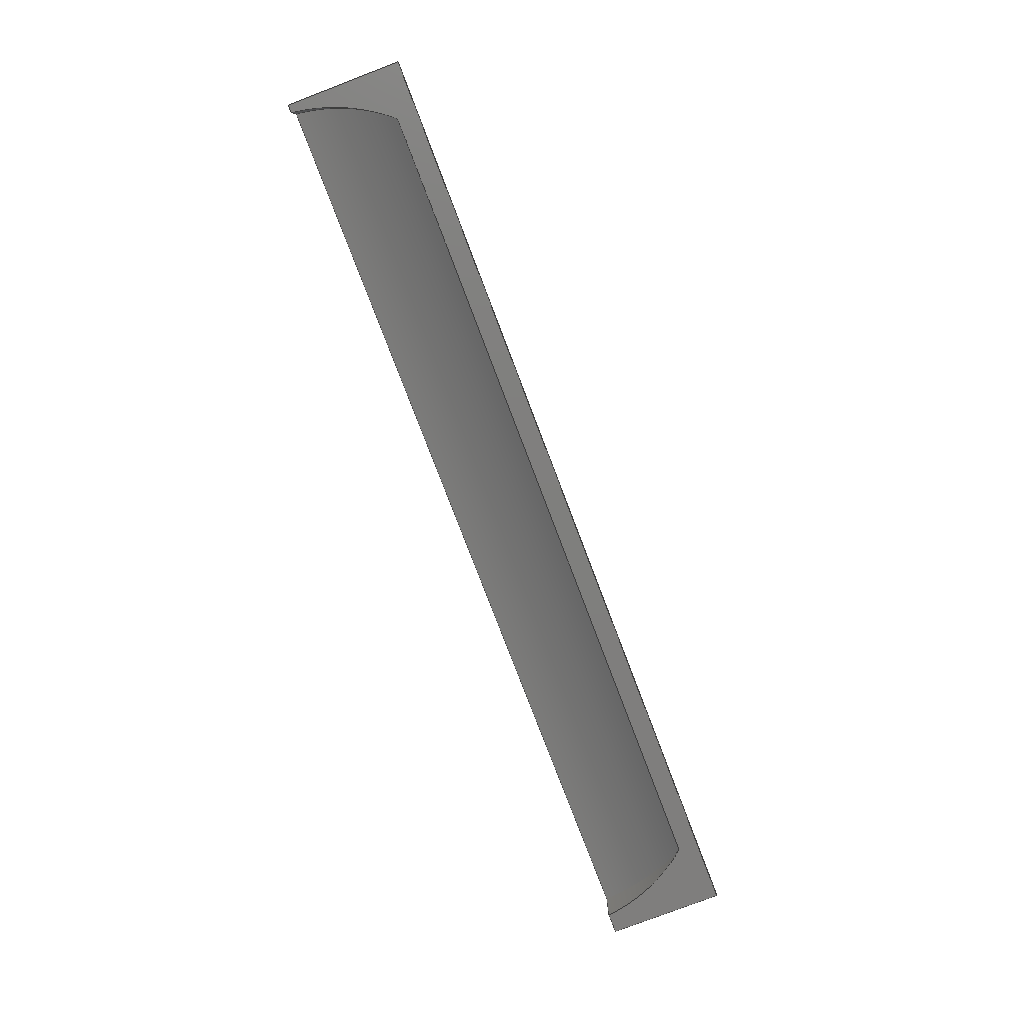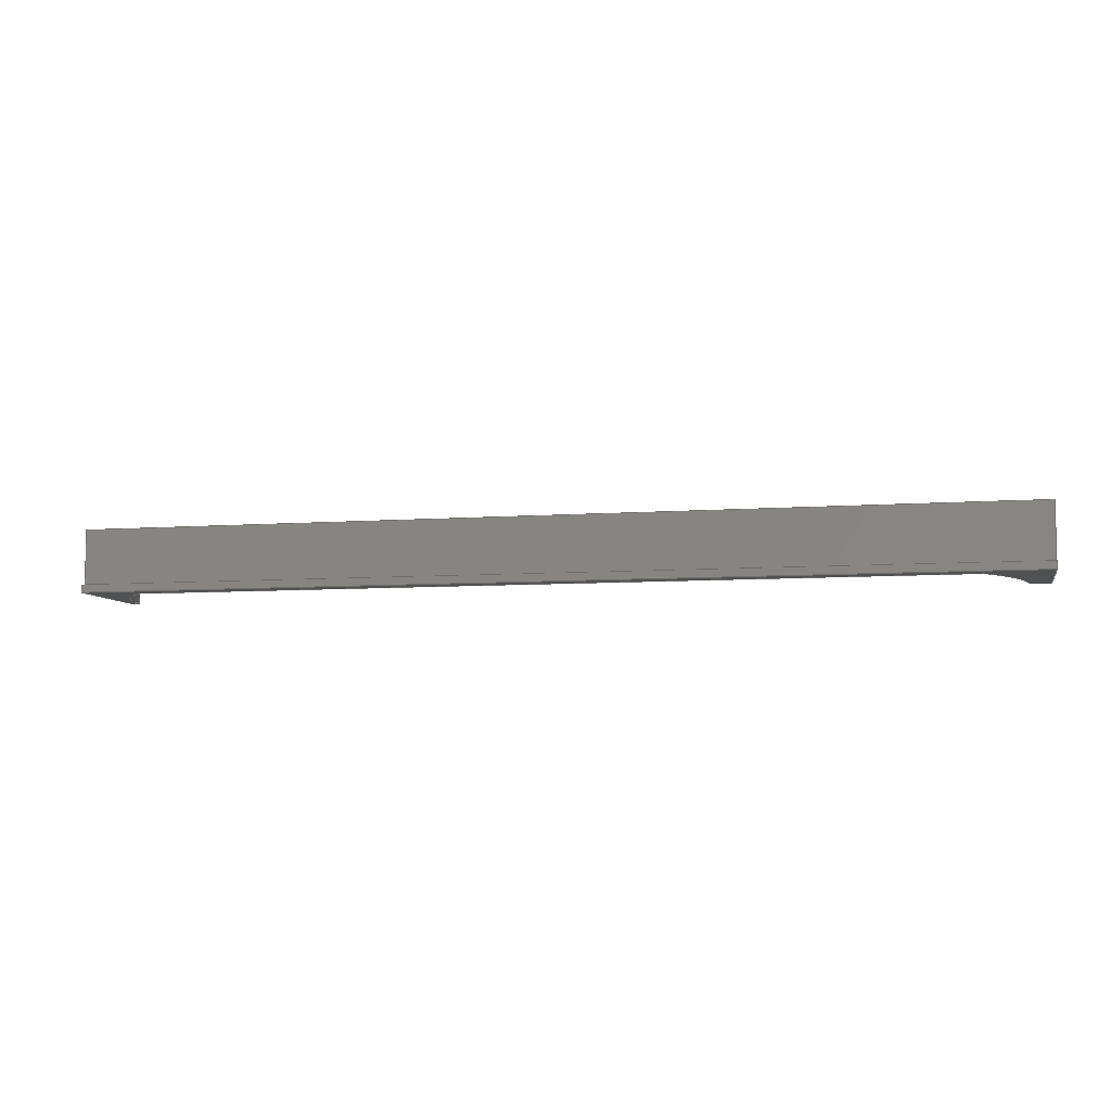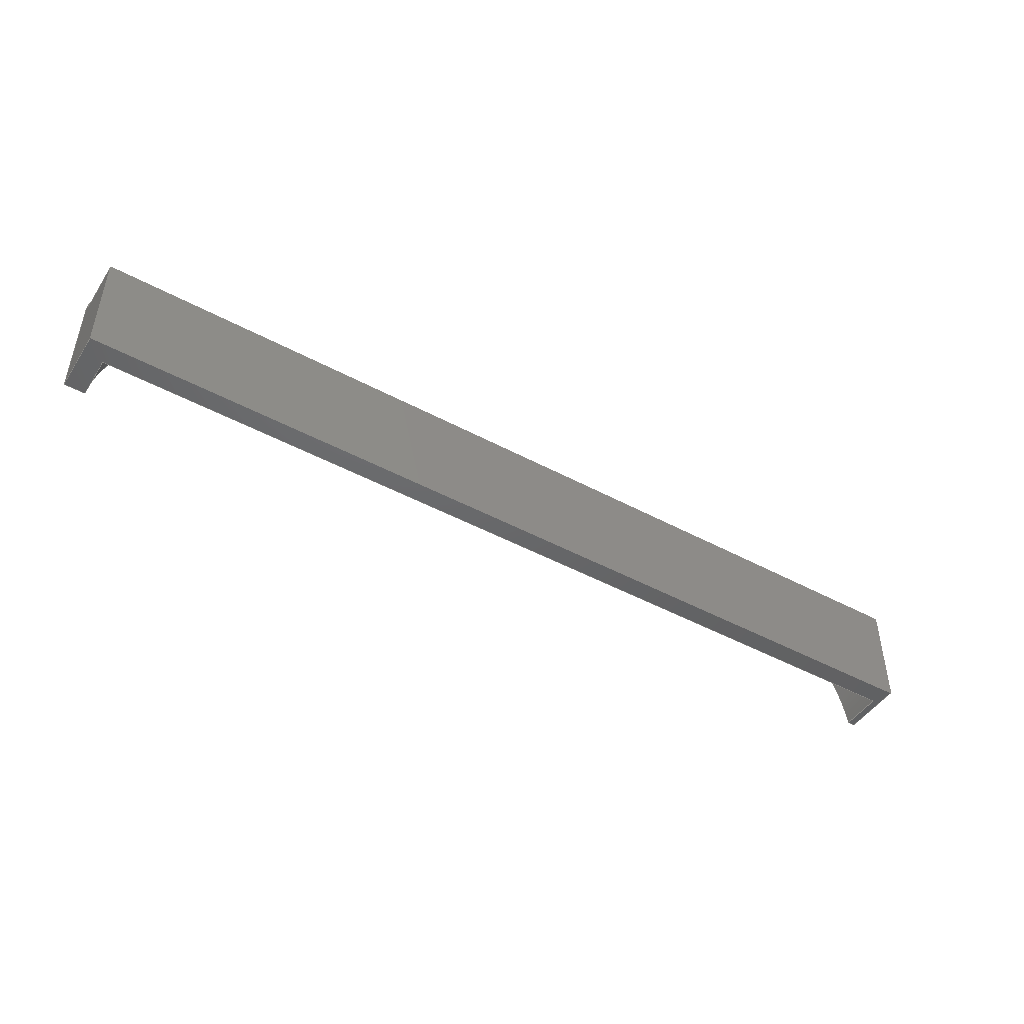
<metadata>
{"format":"step","ext":"step","renderer":"f3d","projection":"perspective","resolution":1024,"background":"white","views":[{"elev":-78.9,"azim":110.9,"up":"+Z"},{"elev":-7.1,"azim":-167.7,"up":"+Z"},{"elev":-46.8,"azim":-31.5,"up":"+Y"}]}
</metadata>
<code>
ISO-10303-21;
DATA;
#1=MECHANICAL_DESIGN_GEOMETRIC_PRESENTATION_REPRESENTATION('',(#4),#343);
#2=SHAPE_REPRESENTATION_RELATIONSHIP('SRR','None',#353,#3);
#3=ADVANCED_BREP_SHAPE_REPRESENTATION('',(#5),#342);
#4=STYLED_ITEM('',(#362),#5);
#5=MANIFOLD_SOLID_BREP('Head (L)',#199);
#6=ELLIPSE('',#221,12.37,8.75);
#7=ELLIPSE('',#226,12.37,8.75);
#8=CYLINDRICAL_SURFACE('',#220,8.75);
#9=CYLINDRICAL_SURFACE('',#225,8.75);
#10=CYLINDRICAL_SURFACE('',#227,8.75);
#11=CIRCLE('',#218,8.75);
#12=CIRCLE('',#219,8.75);
#13=FACE_OUTER_BOUND('',#24,.T.);
#14=FACE_OUTER_BOUND('',#25,.T.);
#15=FACE_OUTER_BOUND('',#26,.T.);
#16=FACE_OUTER_BOUND('',#27,.T.);
#17=FACE_OUTER_BOUND('',#28,.T.);
#18=FACE_OUTER_BOUND('',#29,.T.);
#19=FACE_OUTER_BOUND('',#30,.T.);
#20=FACE_OUTER_BOUND('',#31,.T.);
#21=FACE_OUTER_BOUND('',#32,.T.);
#22=FACE_OUTER_BOUND('',#33,.T.);
#23=FACE_OUTER_BOUND('',#34,.T.);
#24=EDGE_LOOP('',(#126,#127,#128,#129));
#25=EDGE_LOOP('',(#130,#131,#132,#133));
#26=EDGE_LOOP('',(#134,#135,#136,#137));
#27=EDGE_LOOP('',(#138,#139,#140,#141,#142,#143));
#28=EDGE_LOOP('',(#144,#145,#146,#147,#148,#149,#150,#151));
#29=EDGE_LOOP('',(#152,#153,#154));
#30=EDGE_LOOP('',(#155,#156,#157,#158));
#31=EDGE_LOOP('',(#159,#160,#161,#162,#163,#164));
#32=EDGE_LOOP('',(#165,#166,#167,#168,#169,#170,#171,#172));
#33=EDGE_LOOP('',(#173,#174,#175));
#34=EDGE_LOOP('',(#176,#177,#178,#179));
#35=LINE('',#287,#58);
#36=LINE('',#289,#59);
#37=LINE('',#291,#60);
#38=LINE('',#292,#61);
#39=LINE('',#296,#62);
#40=LINE('',#297,#63);
#41=LINE('',#298,#64);
#42=LINE('',#302,#65);
#43=LINE('',#303,#66);
#44=LINE('',#304,#67);
#45=LINE('',#307,#68);
#46=LINE('',#309,#69);
#47=LINE('',#310,#70);
#48=LINE('',#313,#71);
#49=LINE('',#317,#72);
#50=LINE('',#321,#73);
#51=LINE('',#323,#74);
#52=LINE('',#324,#75);
#53=LINE('',#327,#76);
#54=LINE('',#330,#77);
#55=LINE('',#332,#78);
#56=LINE('',#335,#79);
#57=LINE('',#336,#80);
#58=VECTOR('',#232,0.3937);
#59=VECTOR('',#233,0.3937);
#60=VECTOR('',#234,0.3937);
#61=VECTOR('',#235,0.3937);
#62=VECTOR('',#238,0.3937);
#63=VECTOR('',#239,0.3937);
#64=VECTOR('',#240,0.3937);
#65=VECTOR('',#243,0.3937);
#66=VECTOR('',#244,0.3937);
#67=VECTOR('',#245,0.3937);
#68=VECTOR('',#248,0.3937);
#69=VECTOR('',#249,0.3937);
#70=VECTOR('',#250,0.3937);
#71=VECTOR('',#253,0.3937);
#72=VECTOR('',#256,0.3937);
#73=VECTOR('',#259,0.3937);
#74=VECTOR('',#260,0.3937);
#75=VECTOR('',#261,0.3937);
#76=VECTOR('',#264,0.3937);
#77=VECTOR('',#269,0.3937);
#78=VECTOR('',#272,0.3937);
#79=VECTOR('',#275,0.3937);
#80=VECTOR('',#276,0.3937);
#81=VERTEX_POINT('',#285);
#82=VERTEX_POINT('',#286);
#83=VERTEX_POINT('',#288);
#84=VERTEX_POINT('',#290);
#85=VERTEX_POINT('',#294);
#86=VERTEX_POINT('',#295);
#87=VERTEX_POINT('',#300);
#88=VERTEX_POINT('',#301);
#89=VERTEX_POINT('',#306);
#90=VERTEX_POINT('',#308);
#91=VERTEX_POINT('',#312);
#92=VERTEX_POINT('',#314);
#93=VERTEX_POINT('',#316);
#94=VERTEX_POINT('',#318);
#95=VERTEX_POINT('',#320);
#96=VERTEX_POINT('',#322);
#97=VERTEX_POINT('',#326);
#98=VERTEX_POINT('',#334);
#99=EDGE_CURVE('',#81,#82,#35,.T.);
#100=EDGE_CURVE('',#83,#82,#36,.T.);
#101=EDGE_CURVE('',#84,#83,#37,.T.);
#102=EDGE_CURVE('',#84,#81,#38,.T.);
#103=EDGE_CURVE('',#85,#86,#39,.T.);
#104=EDGE_CURVE('',#82,#86,#40,.T.);
#105=EDGE_CURVE('',#81,#85,#41,.T.);
#106=EDGE_CURVE('',#87,#88,#42,.T.);
#107=EDGE_CURVE('',#87,#86,#43,.T.);
#108=EDGE_CURVE('',#85,#88,#44,.T.);
#109=EDGE_CURVE('',#89,#84,#45,.T.);
#110=EDGE_CURVE('',#90,#89,#46,.T.);
#111=EDGE_CURVE('',#88,#90,#47,.T.);
#112=EDGE_CURVE('',#91,#89,#48,.T.);
#113=EDGE_CURVE('',#92,#91,#11,.T.);
#114=EDGE_CURVE('',#92,#93,#49,.T.);
#115=EDGE_CURVE('',#94,#93,#12,.T.);
#116=EDGE_CURVE('',#95,#94,#50,.T.);
#117=EDGE_CURVE('',#96,#95,#51,.T.);
#118=EDGE_CURVE('',#90,#96,#52,.T.);
#119=EDGE_CURVE('',#91,#97,#53,.T.);
#120=EDGE_CURVE('',#92,#97,#6,.T.);
#121=EDGE_CURVE('',#96,#87,#54,.T.);
#122=EDGE_CURVE('',#83,#95,#55,.T.);
#123=EDGE_CURVE('',#98,#94,#56,.T.);
#124=EDGE_CURVE('',#97,#98,#57,.T.);
#125=EDGE_CURVE('',#93,#98,#7,.T.);
#126=ORIENTED_EDGE('',*,*,#99,.T.);
#127=ORIENTED_EDGE('',*,*,#100,.F.);
#128=ORIENTED_EDGE('',*,*,#101,.F.);
#129=ORIENTED_EDGE('',*,*,#102,.T.);
#130=ORIENTED_EDGE('',*,*,#103,.T.);
#131=ORIENTED_EDGE('',*,*,#104,.F.);
#132=ORIENTED_EDGE('',*,*,#99,.F.);
#133=ORIENTED_EDGE('',*,*,#105,.T.);
#134=ORIENTED_EDGE('',*,*,#106,.F.);
#135=ORIENTED_EDGE('',*,*,#107,.T.);
#136=ORIENTED_EDGE('',*,*,#103,.F.);
#137=ORIENTED_EDGE('',*,*,#108,.T.);
#138=ORIENTED_EDGE('',*,*,#102,.F.);
#139=ORIENTED_EDGE('',*,*,#109,.F.);
#140=ORIENTED_EDGE('',*,*,#110,.F.);
#141=ORIENTED_EDGE('',*,*,#111,.F.);
#142=ORIENTED_EDGE('',*,*,#108,.F.);
#143=ORIENTED_EDGE('',*,*,#105,.F.);
#144=ORIENTED_EDGE('',*,*,#110,.T.);
#145=ORIENTED_EDGE('',*,*,#112,.F.);
#146=ORIENTED_EDGE('',*,*,#113,.F.);
#147=ORIENTED_EDGE('',*,*,#114,.T.);
#148=ORIENTED_EDGE('',*,*,#115,.F.);
#149=ORIENTED_EDGE('',*,*,#116,.F.);
#150=ORIENTED_EDGE('',*,*,#117,.F.);
#151=ORIENTED_EDGE('',*,*,#118,.F.);
#152=ORIENTED_EDGE('',*,*,#113,.T.);
#153=ORIENTED_EDGE('',*,*,#119,.T.);
#154=ORIENTED_EDGE('',*,*,#120,.F.);
#155=ORIENTED_EDGE('',*,*,#118,.T.);
#156=ORIENTED_EDGE('',*,*,#121,.T.);
#157=ORIENTED_EDGE('',*,*,#106,.T.);
#158=ORIENTED_EDGE('',*,*,#111,.T.);
#159=ORIENTED_EDGE('',*,*,#117,.T.);
#160=ORIENTED_EDGE('',*,*,#122,.F.);
#161=ORIENTED_EDGE('',*,*,#100,.T.);
#162=ORIENTED_EDGE('',*,*,#104,.T.);
#163=ORIENTED_EDGE('',*,*,#107,.F.);
#164=ORIENTED_EDGE('',*,*,#121,.F.);
#165=ORIENTED_EDGE('',*,*,#109,.T.);
#166=ORIENTED_EDGE('',*,*,#101,.T.);
#167=ORIENTED_EDGE('',*,*,#122,.T.);
#168=ORIENTED_EDGE('',*,*,#116,.T.);
#169=ORIENTED_EDGE('',*,*,#123,.F.);
#170=ORIENTED_EDGE('',*,*,#124,.F.);
#171=ORIENTED_EDGE('',*,*,#119,.F.);
#172=ORIENTED_EDGE('',*,*,#112,.T.);
#173=ORIENTED_EDGE('',*,*,#115,.T.);
#174=ORIENTED_EDGE('',*,*,#125,.T.);
#175=ORIENTED_EDGE('',*,*,#123,.T.);
#176=ORIENTED_EDGE('',*,*,#120,.T.);
#177=ORIENTED_EDGE('',*,*,#124,.T.);
#178=ORIENTED_EDGE('',*,*,#125,.F.);
#179=ORIENTED_EDGE('',*,*,#114,.F.);
#180=PLANE('',#213);
#181=PLANE('',#214);
#182=PLANE('',#215);
#183=PLANE('',#216);
#184=PLANE('',#217);
#185=PLANE('',#222);
#186=PLANE('',#223);
#187=PLANE('',#224);
#188=ADVANCED_FACE('',(#13),#180,.T.);
#189=ADVANCED_FACE('',(#14),#181,.T.);
#190=ADVANCED_FACE('',(#15),#182,.T.);
#191=ADVANCED_FACE('',(#16),#183,.F.);
#192=ADVANCED_FACE('',(#17),#184,.T.);
#193=ADVANCED_FACE('',(#18),#8,.F.);
#194=ADVANCED_FACE('',(#19),#185,.T.);
#195=ADVANCED_FACE('',(#20),#186,.T.);
#196=ADVANCED_FACE('',(#21),#187,.T.);
#197=ADVANCED_FACE('',(#22),#9,.F.);
#198=ADVANCED_FACE('',(#23),#10,.F.);
#199=CLOSED_SHELL('',(#188,#189,#190,#191,#192,#193,#194,#195,#196,#197,
#198));
#200=DERIVED_UNIT_ELEMENT(#202,1);
#201=DERIVED_UNIT_ELEMENT(#347,-3);
#202=(
MASS_UNIT()
NAMED_UNIT(*)
SI_UNIT(.KILO.,.GRAM.)
);
#203=DERIVED_UNIT((#200,#201));
#204=MEASURE_REPRESENTATION_ITEM('density measure',
POSITIVE_RATIO_MEASURE(2600),#203);
#205=PROPERTY_DEFINITION_REPRESENTATION(#210,#207);
#206=PROPERTY_DEFINITION_REPRESENTATION(#211,#208);
#207=REPRESENTATION('material name',(#209),#342);
#208=REPRESENTATION('density',(#204),#342);
#209=DESCRIPTIVE_REPRESENTATION_ITEM('Limestone','Limestone');
#210=PROPERTY_DEFINITION('material property','material name',#355);
#211=PROPERTY_DEFINITION('material property','density of part',#355);
#212=AXIS2_PLACEMENT_3D('placement',#283,#228,#229);
#213=AXIS2_PLACEMENT_3D('',#284,#230,#231);
#214=AXIS2_PLACEMENT_3D('',#293,#236,#237);
#215=AXIS2_PLACEMENT_3D('',#299,#241,#242);
#216=AXIS2_PLACEMENT_3D('',#305,#246,#247);
#217=AXIS2_PLACEMENT_3D('',#311,#251,#252);
#218=AXIS2_PLACEMENT_3D('',#315,#254,#255);
#219=AXIS2_PLACEMENT_3D('',#319,#257,#258);
#220=AXIS2_PLACEMENT_3D('',#325,#262,#263);
#221=AXIS2_PLACEMENT_3D('',#328,#265,#266);
#222=AXIS2_PLACEMENT_3D('',#329,#267,#268);
#223=AXIS2_PLACEMENT_3D('',#331,#270,#271);
#224=AXIS2_PLACEMENT_3D('',#333,#273,#274);
#225=AXIS2_PLACEMENT_3D('',#337,#277,#278);
#226=AXIS2_PLACEMENT_3D('',#338,#279,#280);
#227=AXIS2_PLACEMENT_3D('',#339,#281,#282);
#228=DIRECTION('axis',(0,0,1));
#229=DIRECTION('refdir',(1,0,0));
#230=DIRECTION('center_axis',(0,0,1));
#231=DIRECTION('ref_axis',(0,1,0));
#232=DIRECTION('',(-1,7.993e-17,0));
#233=DIRECTION('',(0,1,0));
#234=DIRECTION('',(-1,0,0));
#235=DIRECTION('',(0,1,0));
#236=DIRECTION('center_axis',(7.993e-17,1,0));
#237=DIRECTION('ref_axis',(-1,7.993e-17,0));
#238=DIRECTION('',(-1,7.993e-17,0));
#239=DIRECTION('',(0,0,-1));
#240=DIRECTION('',(-1.56e-15,0,-1));
#241=DIRECTION('center_axis',(0,0,1));
#242=DIRECTION('ref_axis',(0,1,0));
#243=DIRECTION('',(1,0,0));
#244=DIRECTION('',(0,-1,0));
#245=DIRECTION('',(0,1,0));
#246=DIRECTION('center_axis',(-1,0,1.56e-15));
#247=DIRECTION('ref_axis',(1.56e-15,-3.23e-46,1));
#248=DIRECTION('',(1.56e-15,4.364e-30,1));
#249=DIRECTION('',(0,-1,0));
#250=DIRECTION('',(-1.56e-15,0,-1));
#251=DIRECTION('center_axis',(0,0,-1));
#252=DIRECTION('ref_axis',(0,-1,0));
#253=DIRECTION('',(1,2.797e-15,0));
#254=DIRECTION('center_axis',(0,0,-1));
#255=DIRECTION('ref_axis',(0.993,0.1185,0));
#256=DIRECTION('',(-1,0,0));
#257=DIRECTION('center_axis',(0,0,-1));
#258=DIRECTION('ref_axis',(-1,1.998e-17,0));
#259=DIRECTION('',(1,2.797e-15,0));
#260=DIRECTION('',(0,-1,0));
#261=DIRECTION('',(-1,2.071e-31,0));
#262=DIRECTION('center_axis',(0,0,1));
#263=DIRECTION('ref_axis',(0.993,0.1185,0));
#264=DIRECTION('',(0,0,1));
#265=DIRECTION('center_axis',(0.7071,0,-0.7071));
#266=DIRECTION('ref_axis',(0.7071,0,0.7071));
#267=DIRECTION('center_axis',(2.071e-31,1,0));
#268=DIRECTION('ref_axis',(-1,2.071e-31,0));
#269=DIRECTION('',(0,0,1));
#270=DIRECTION('center_axis',(-1,0,0));
#271=DIRECTION('ref_axis',(0,1,0));
#272=DIRECTION('',(0,0,-1));
#273=DIRECTION('center_axis',(2.797e-15,-1,0));
#274=DIRECTION('ref_axis',(1,2.797e-15,0));
#275=DIRECTION('',(0,0,-1));
#276=DIRECTION('',(-1,0,0));
#277=DIRECTION('center_axis',(0,0,-1));
#278=DIRECTION('ref_axis',(-1,1.998e-17,0));
#279=DIRECTION('center_axis',(0.7071,0,0.7071));
#280=DIRECTION('ref_axis',(-0.7071,1.413e-17,0.7071));
#281=DIRECTION('center_axis',(-1,0,0));
#282=DIRECTION('ref_axis',(0,1.998e-17,1));
#283=CARTESIAN_POINT('',(0,0,0));
#284=CARTESIAN_POINT('Origin',(46.25,-5.75,97));
#285=CARTESIAN_POINT('',(-0.125,-0.3125,97));
#286=CARTESIAN_POINT('',(-46.25,-0.3125,97));
#287=CARTESIAN_POINT('',(-23.12,-0.3125,97));
#288=CARTESIAN_POINT('',(-46.25,-5.75,97));
#289=CARTESIAN_POINT('',(-46.25,-2.875,97));
#290=CARTESIAN_POINT('',(-0.125,-5.75,97));
#291=CARTESIAN_POINT('',(46.25,-5.75,97));
#292=CARTESIAN_POINT('',(-0.125,-2.875,97));
#293=CARTESIAN_POINT('Origin',(45.69,-0.3125,0));
#294=CARTESIAN_POINT('',(-0.125,-0.3125,94.25));
#295=CARTESIAN_POINT('',(-46.25,-0.3125,94.25));
#296=CARTESIAN_POINT('',(44.59,-0.3125,94.25));
#297=CARTESIAN_POINT('',(-46.25,-0.3125,24.25));
#298=CARTESIAN_POINT('',(-0.125,-0.3125,94.84));
#299=CARTESIAN_POINT('Origin',(43.5,-0.3125,94.25));
#300=CARTESIAN_POINT('',(-46.25,-7.764e-32,94.25));
#301=CARTESIAN_POINT('',(-0.125,0,94.25));
#302=CARTESIAN_POINT('',(-0.5625,0,94.25));
#303=CARTESIAN_POINT('',(-46.25,-0.2344,94.25));
#304=CARTESIAN_POINT('',(-0.125,-0.7969,94.25));
#305=CARTESIAN_POINT('Origin',(-0.125,-9.058e-32,
93.62));
#306=CARTESIAN_POINT('',(-0.125,-5.75,93.88));
#307=CARTESIAN_POINT('',(-0.125,-5.75,46.81));
#308=CARTESIAN_POINT('',(-0.125,0,93.88));
#309=CARTESIAN_POINT('',(-0.125,-4.529e-32,93.88));
#310=CARTESIAN_POINT('',(-0.125,0,94.66));
#311=CARTESIAN_POINT('Origin',(43.12,0,93.88));
#312=CARTESIAN_POINT('',(-0.5,-5.75,93.88));
#313=CARTESIAN_POINT('',(-0.5,-5.75,93.88));
#314=CARTESIAN_POINT('',(-2.625,-1,93.88));
#315=CARTESIAN_POINT('Origin',(-9.188,-6.787,93.88));
#316=CARTESIAN_POINT('',(-43.12,-1,93.88));
#317=CARTESIAN_POINT('',(43.12,-1,93.88));
#318=CARTESIAN_POINT('',(-45.25,-5.75,93.88));
#319=CARTESIAN_POINT('Origin',(-36.56,-6.787,93.88));
#320=CARTESIAN_POINT('',(-46.25,-5.75,93.88));
#321=CARTESIAN_POINT('',(-0.5,-5.75,93.88));
#322=CARTESIAN_POINT('',(-46.25,-7.764e-32,93.88));
#323=CARTESIAN_POINT('',(-46.25,-2.875,93.88));
#324=CARTESIAN_POINT('',(-1.375,9.214e-30,93.88));
#325=CARTESIAN_POINT('Origin',(-9.188,-6.787,0));
#326=CARTESIAN_POINT('',(-0.5,-5.75,96));
#327=CARTESIAN_POINT('',(-0.5,-5.75,0));
#328=CARTESIAN_POINT('Origin',(-9.188,-6.787,87.31));
#329=CARTESIAN_POINT('Origin',(43.5,-7.764e-32,0));
#330=CARTESIAN_POINT('',(-46.25,0,94.16));
#331=CARTESIAN_POINT('Origin',(-46.25,-5.75,97));
#332=CARTESIAN_POINT('',(-46.25,-5.75,97));
#333=CARTESIAN_POINT('Origin',(45.25,-5.75,0));
#334=CARTESIAN_POINT('',(-45.25,-5.75,96));
#335=CARTESIAN_POINT('',(-45.25,-5.75,96));
#336=CARTESIAN_POINT('',(45.25,-5.75,96));
#337=CARTESIAN_POINT('Origin',(-36.56,-6.787,87.31));
#338=CARTESIAN_POINT('Origin',(-36.56,-6.787,87.31));
#339=CARTESIAN_POINT('Origin',(36.56,-6.787,87.31));
#340=UNCERTAINTY_MEASURE_WITH_UNIT(LENGTH_MEASURE(0.0003937),
#345,'DISTANCE_ACCURACY_VALUE',
'Maximum model space distance between geometric entities at asserted c
onnectivities');
#341=UNCERTAINTY_MEASURE_WITH_UNIT(LENGTH_MEASURE(0.0003937),
#345,'DISTANCE_ACCURACY_VALUE',
'Maximum model space distance between geometric entities at asserted c
onnectivities');
#342=(
GEOMETRIC_REPRESENTATION_CONTEXT(3)
GLOBAL_UNCERTAINTY_ASSIGNED_CONTEXT((#340))
GLOBAL_UNIT_ASSIGNED_CONTEXT((#345,#349,#350))
REPRESENTATION_CONTEXT('','3D')
);
#343=(
GEOMETRIC_REPRESENTATION_CONTEXT(3)
GLOBAL_UNCERTAINTY_ASSIGNED_CONTEXT((#341))
GLOBAL_UNIT_ASSIGNED_CONTEXT((#345,#349,#350))
REPRESENTATION_CONTEXT('','3D')
);
#344=DIMENSIONAL_EXPONENTS(1,0,0,0,0,0,0);
#345=(
CONVERSION_BASED_UNIT('inch',#348)
LENGTH_UNIT()
NAMED_UNIT(#344)
);
#346=(
LENGTH_UNIT()
NAMED_UNIT(*)
SI_UNIT(.MILLI.,.METRE.)
);
#347=(
LENGTH_UNIT()
NAMED_UNIT(*)
SI_UNIT($,.METRE.)
);
#348=LENGTH_MEASURE_WITH_UNIT(LENGTH_MEASURE(25.4),#346);
#349=(
NAMED_UNIT(*)
PLANE_ANGLE_UNIT()
SI_UNIT($,.RADIAN.)
);
#350=(
NAMED_UNIT(*)
SI_UNIT($,.STERADIAN.)
SOLID_ANGLE_UNIT()
);
#351=SHAPE_DEFINITION_REPRESENTATION(#352,#353);
#352=PRODUCT_DEFINITION_SHAPE('',$,#355);
#353=SHAPE_REPRESENTATION('',(#212),#342);
#354=PRODUCT_DEFINITION_CONTEXT('part definition',#359,'design');
#355=PRODUCT_DEFINITION('AC(L) - head - 2','AC(L) - head - 2',#356,#354);
#356=PRODUCT_DEFINITION_FORMATION('',$,#361);
#357=PRODUCT_RELATED_PRODUCT_CATEGORY('AC(L) - head - 2',
'AC(L) - head - 2',(#361));
#358=APPLICATION_PROTOCOL_DEFINITION('international standard',
'automotive_design',2009,#359);
#359=APPLICATION_CONTEXT(
'Core Data for Automotive Mechanical Design Process');
#360=PRODUCT_CONTEXT('part definition',#359,'mechanical');
#361=PRODUCT('AC(L) - head - 2','AC(L) - head - 2',$,(#360));
#362=PRESENTATION_STYLE_ASSIGNMENT((#363));
#363=SURFACE_STYLE_USAGE(.BOTH.,#364);
#364=SURFACE_SIDE_STYLE('',(#365));
#365=SURFACE_STYLE_FILL_AREA(#366);
#366=FILL_AREA_STYLE('Surface - Matte',(#367));
#367=FILL_AREA_STYLE_COLOUR('Surface - Matte',#368);
#368=COLOUR_RGB('Surface - Matte',0.702,0.702,0.702);
ENDSEC;
END-ISO-10303-21;

</code>
